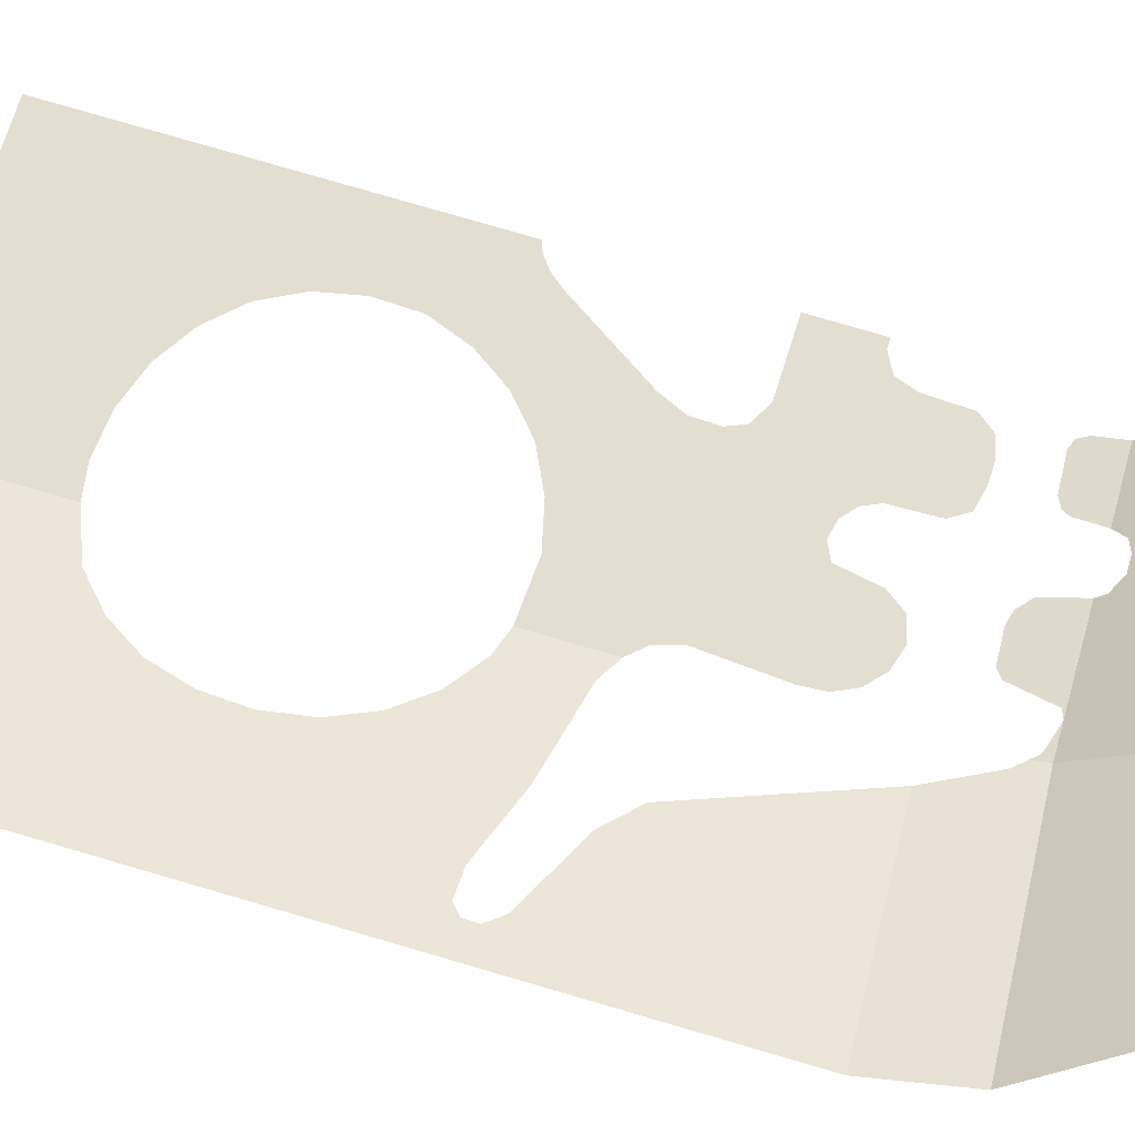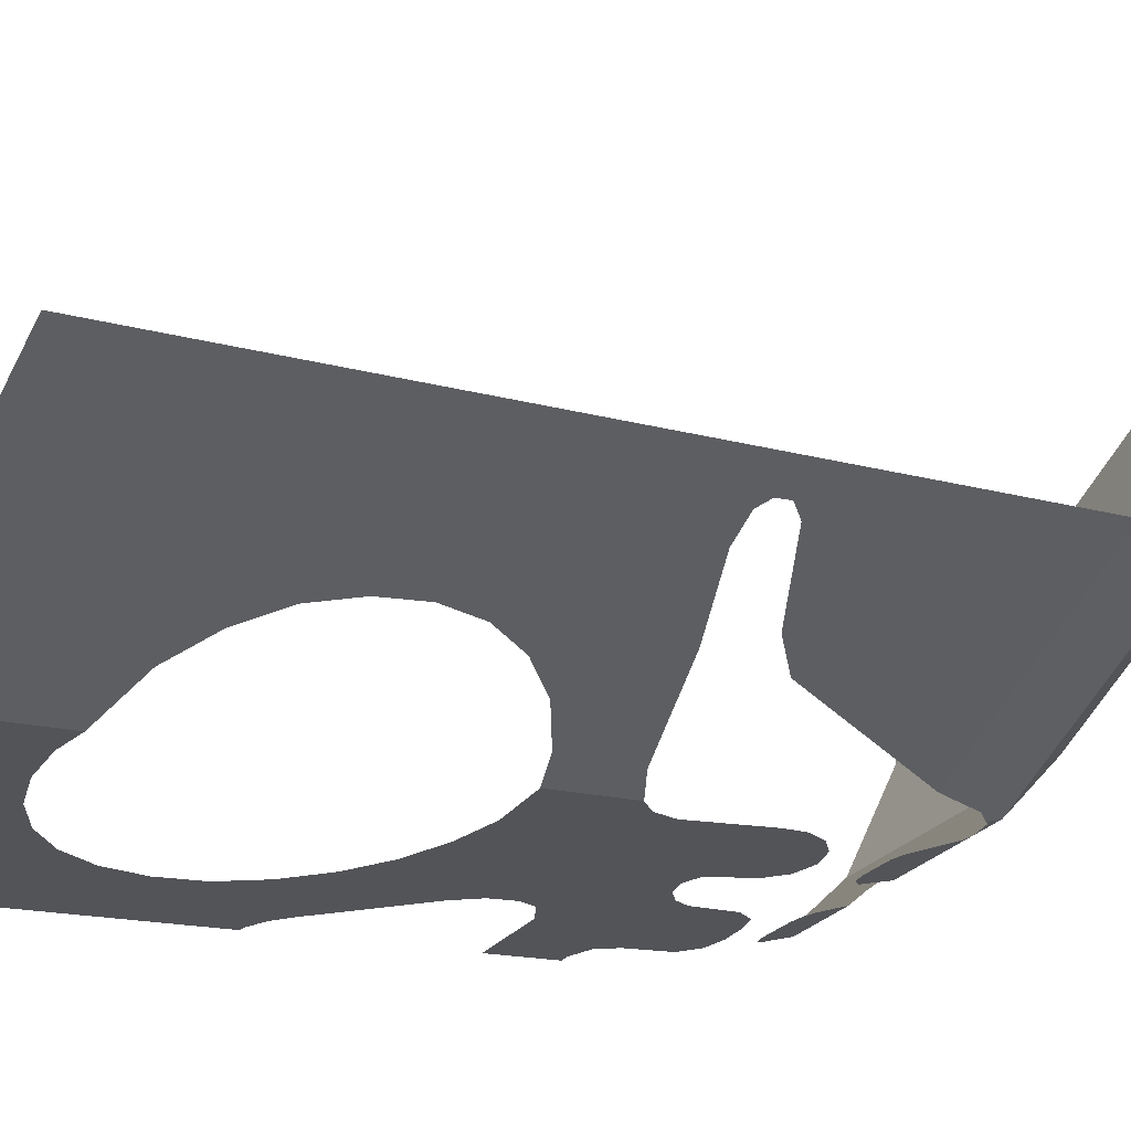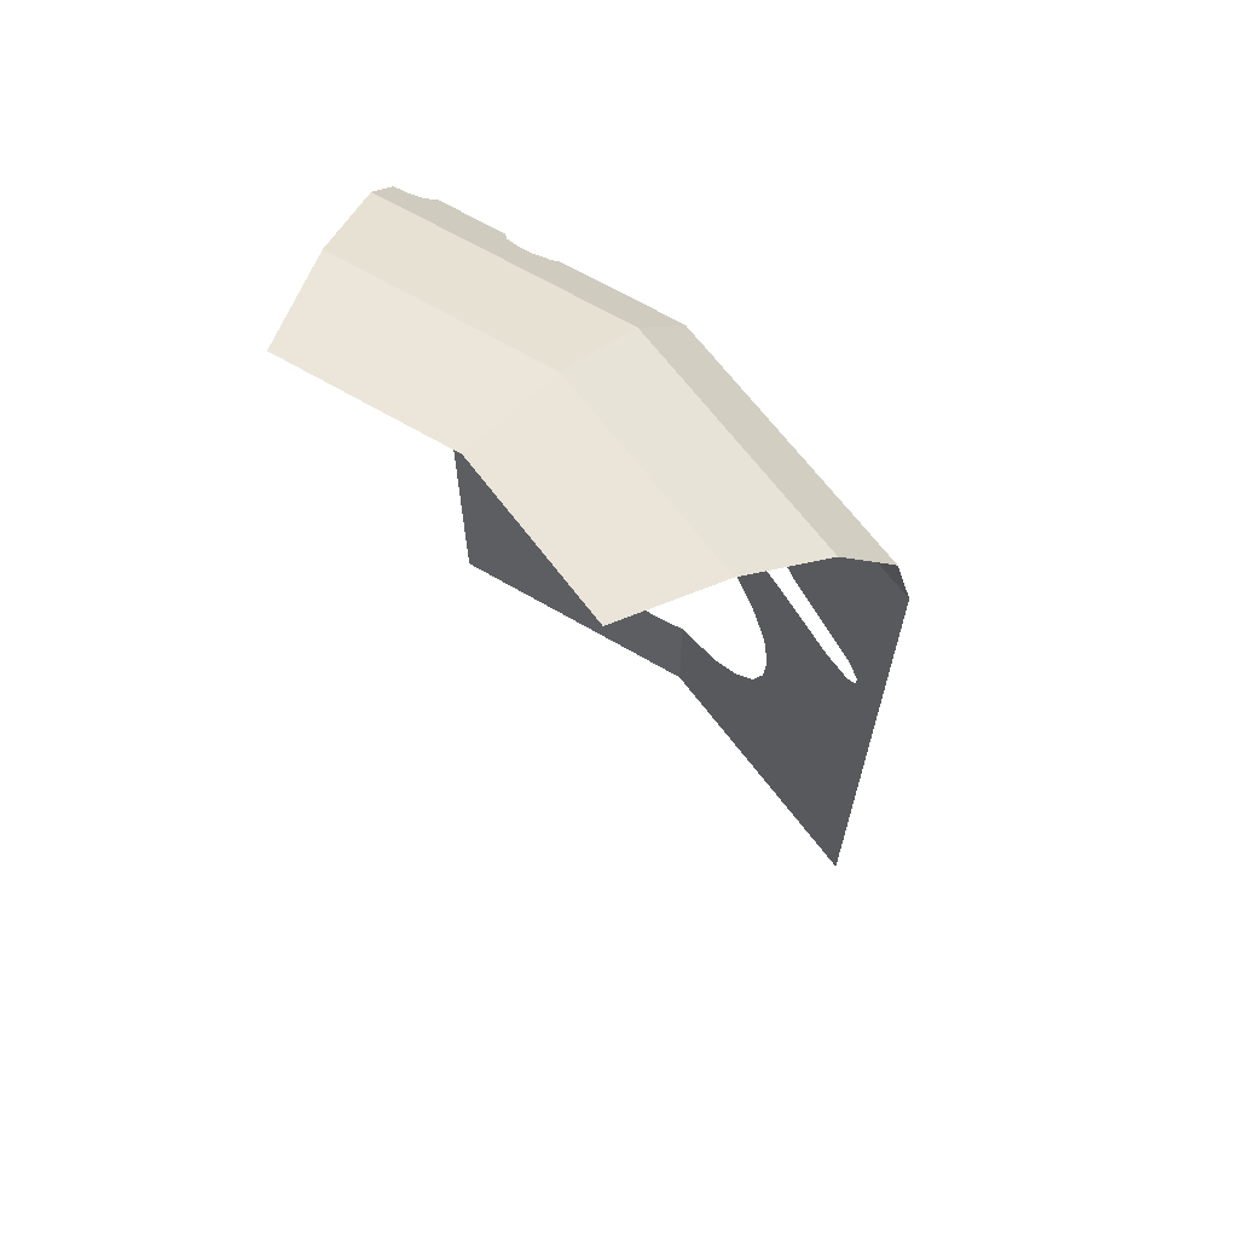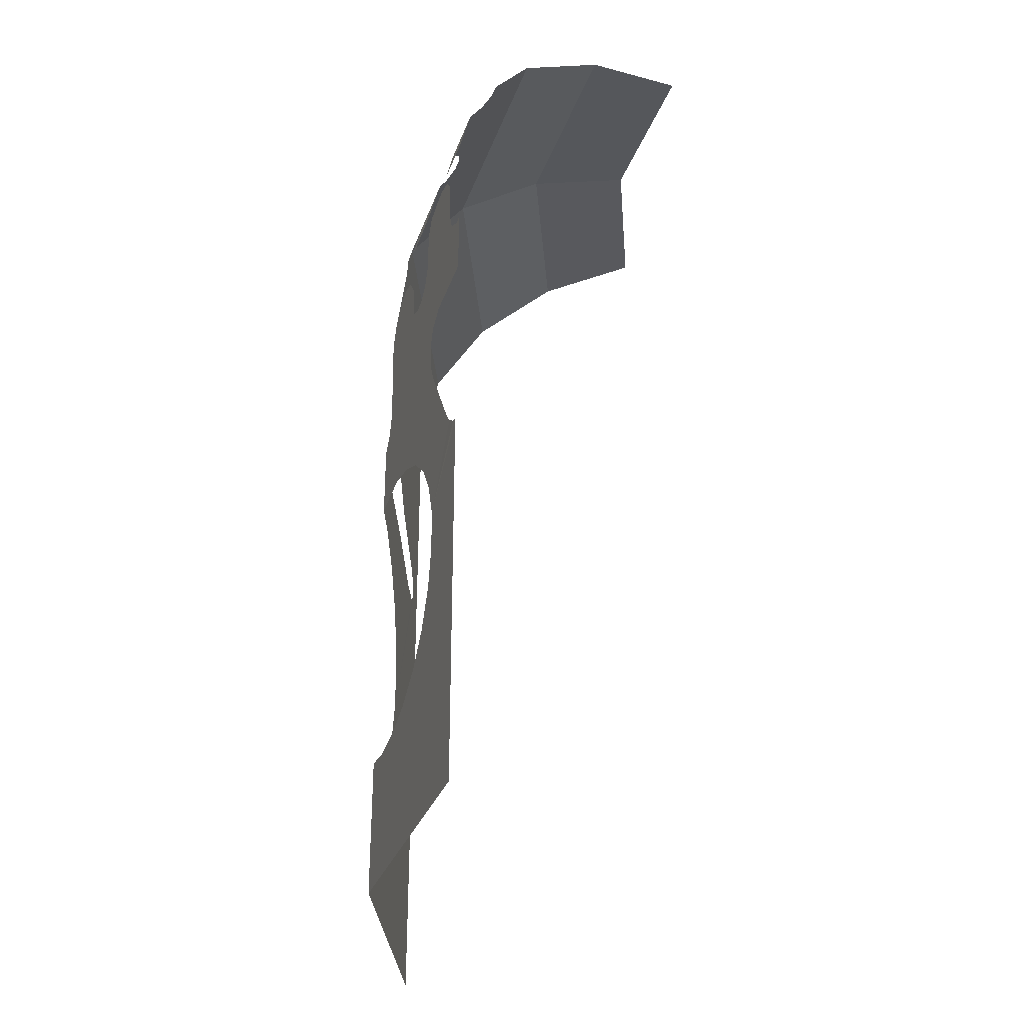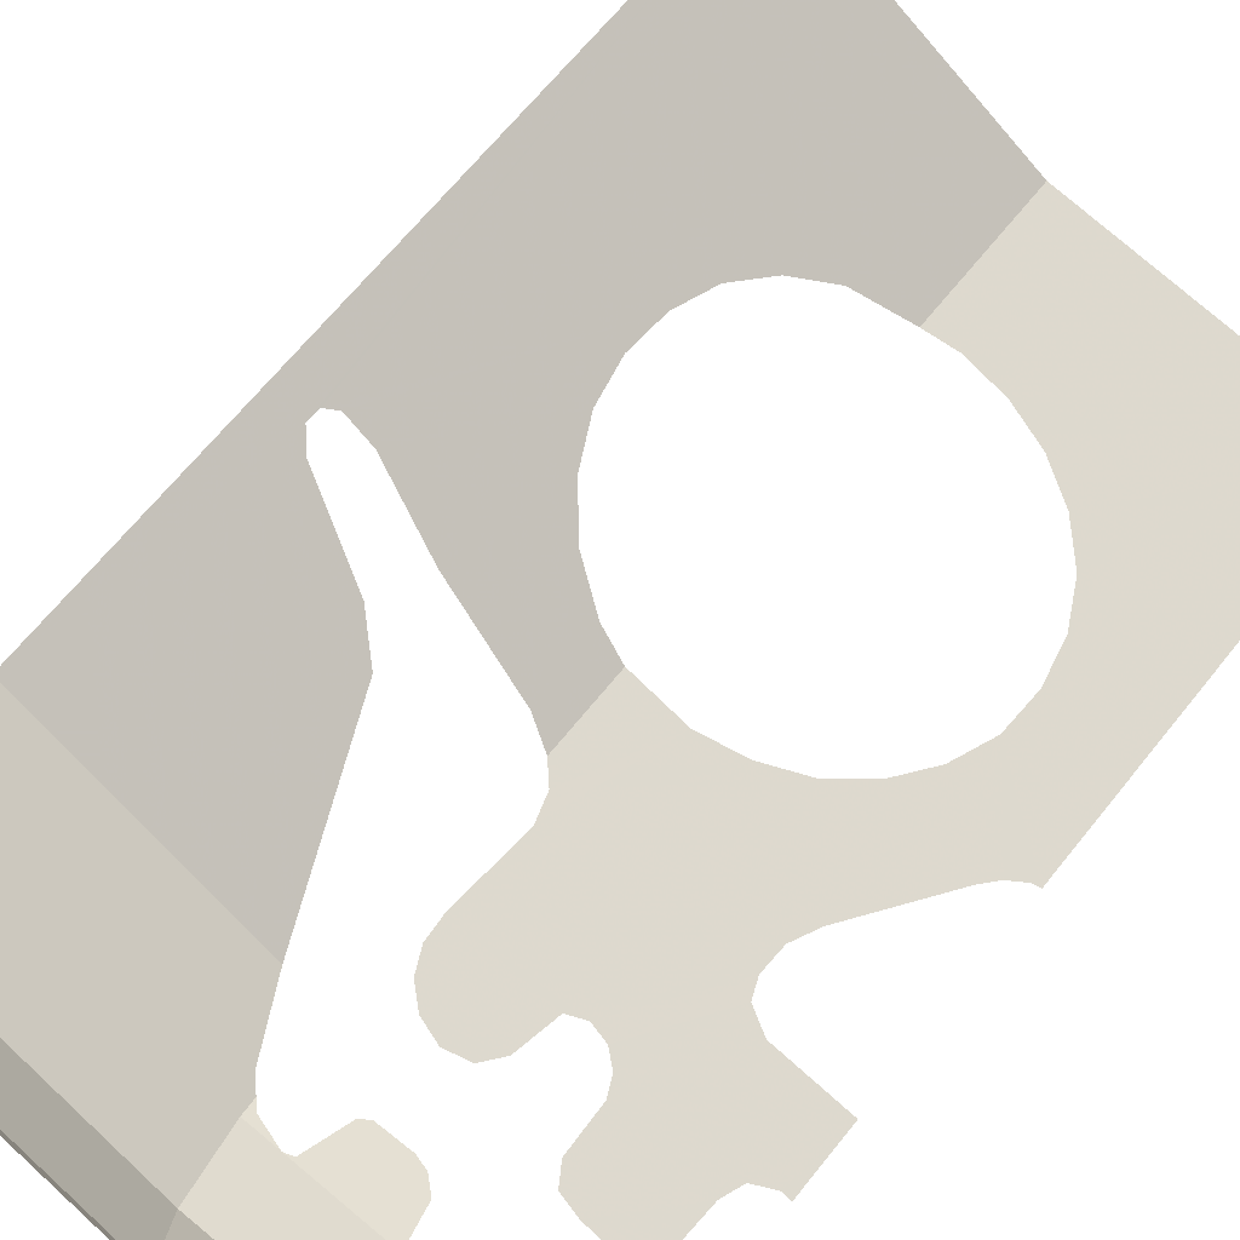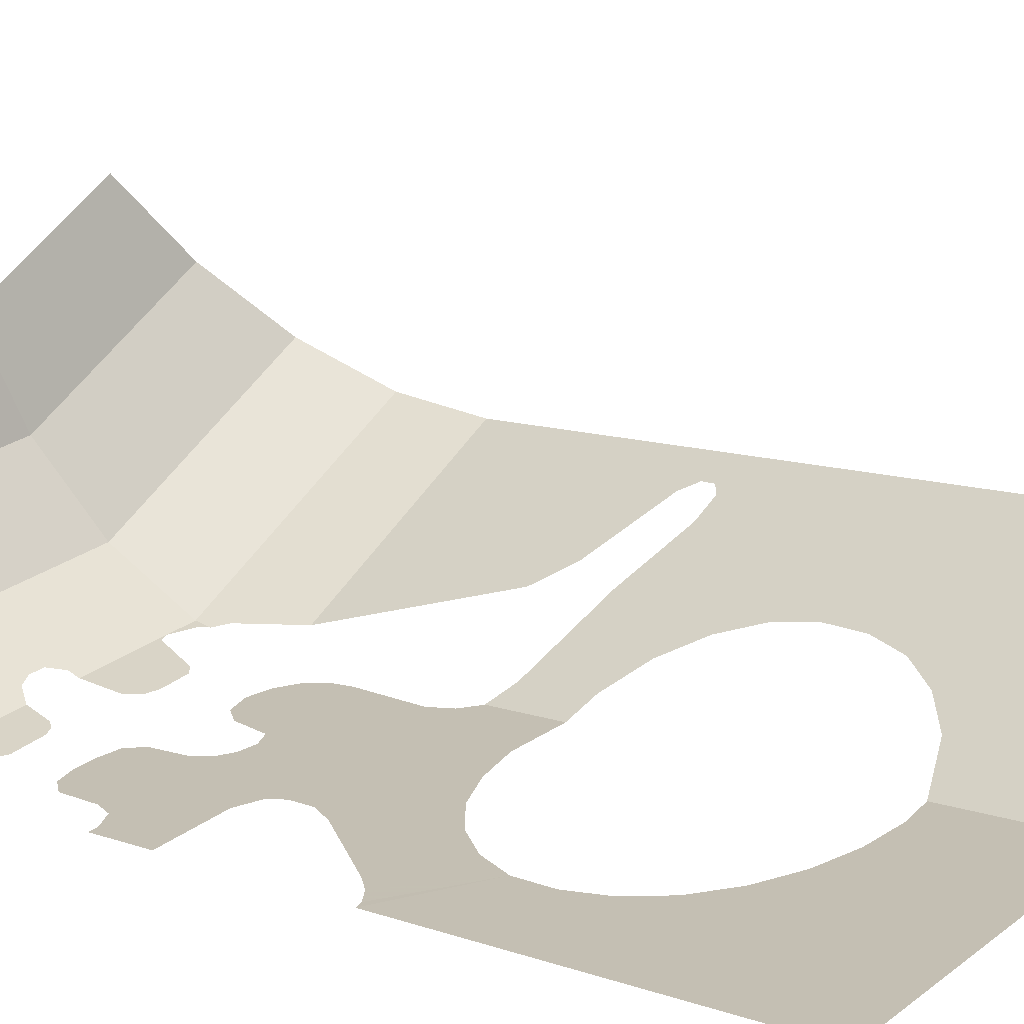
<metadata>
{"format":"obj","ext":"obj","renderer":"f3d","projection":"perspective","resolution":1024,"background":"white","views":[{"elev":79.2,"azim":106.2,"up":"+Z"},{"elev":-14.9,"azim":57.6,"up":"+Z"},{"elev":66.4,"azim":19.2,"up":"+Y"},{"elev":-31.7,"azim":-119.0,"up":"+Y"},{"elev":65.1,"azim":-141.6,"up":"+Z"},{"elev":10.9,"azim":-48.9,"up":"+Z"}]}
</metadata>
<code>
v 0.1531 1.05 -0.3696
v 0.1897 1.035 -0.458
v 0 1.035 -0.4957
v 0 1.05 -0.4
v 0.2207 0.9914 -0.5329
v 0 0.9914 -0.5768
v 0 1.035 -0.4957
v 0.1897 1.035 -0.458
v 0.2828 1.05 -0.2828
v 0.3505 1.035 -0.3505
v 0.1897 1.035 -0.458
v 0.1531 1.05 -0.3696
v 0.3505 1.035 -0.3505
v 0.4078 0.9914 -0.4078
v 0.2207 0.9914 -0.5329
v 0.1897 1.035 -0.458
v 0.4462 0.9265 -0.4462
v 0.2415 0.9265 -0.583
v 0.2207 0.9914 -0.5329
v 0.4078 0.9914 -0.4078
v 0.4462 0.9265 -0.4462
v 0.252 0.9022 -0.5831
v 0.2428 0.9128 -0.5861
v 0.2415 0.9265 -0.583
v 0.06828 0.4503 -0.6364
v 0 0.5418 -0.65
v 0.0696 0.4869 -0.6362
v 0.2373 0.9191 -0.5856
v 0.2415 0.9265 -0.583
v 0.2428 0.9128 -0.5861
v 0.0349 0.8936 -0.6322
v 0.03095 0.9016 -0.631
v 0.02811 0.9265 -0.6254
v 0.04244 0.8901 -0.6316
v 0.0349 0.8936 -0.6322
v 0.02811 0.9265 -0.6254
v 0.07427 0.8914 -0.6249
v 0 0.9496 -0.6117
v 0 0.9914 -0.5768
v 0.01236 0.9484 -0.6103
v 0.1031 0.9411 -0.5983
v 0 0.9914 -0.5768
v 0.2207 0.9914 -0.5329
v 0.1164 0.941 -0.5957
v 0.09322 0.9373 -0.6034
v 0.02336 0.9402 -0.6149
v 0.01236 0.9484 -0.6103
v 0 0.9914 -0.5768
v 0.2138 0.9265 -0.5885
v 0.1344 0.9265 -0.6042
v 0.1304 0.9337 -0.5991
v 0.2207 0.9914 -0.5329
v 0.09322 0.9373 -0.6034
v 0 0.9914 -0.5768
v 0.1031 0.9411 -0.5983
v 0.09322 0.9373 -0.6034
v 0.08787 0.9265 -0.6135
v 0.02811 0.9265 -0.6254
v 0.02336 0.9402 -0.6149
v 0.2207 0.9914 -0.5329
v 0.1304 0.9337 -0.5991
v 0.1164 0.941 -0.5957
v 0.269 0.6537 -0.587
v 0.3451 0.6368 -0.5361
v 0.3024 0.5693 -0.5647
v 0.2719 0.5898 -0.585
v 0.2488 0.6648 -0.6005
v 0.269 0.6537 -0.587
v 0.2719 0.5898 -0.585
v 0.2488 0.5966 -0.6005
v 0.4036 0.6161 -0.4971
v 0.326 0.541 -0.5489
v 0.3024 0.5693 -0.5647
v 0.3451 0.6368 -0.5361
v 0.3479 0.4716 -0.5343
v 0.3416 0.5077 -0.5385
v 0.4036 0.6161 -0.4971
v 0.4264 0.6153 -0.4818
v 0.326 0.541 -0.5489
v 0.4036 0.6161 -0.4971
v 0.3416 0.5077 -0.5385
v 0.3479 0.4716 -0.5343
v 0.4264 0.6153 -0.4818
v 0.3459 0.4348 -0.5356
v 0.4343 0.6226 -0.4765
v 0.4596 0.2 -0.4596
v 0.3459 0.4348 -0.5356
v 0.4264 0.6153 -0.4818
v 0.336 0.3995 -0.5422
v 0.3459 0.4348 -0.5356
v 0.4596 0.2 -0.4596
v 0.3608 0.6795 -0.5257
v 0.3355 0.7038 -0.5426
v 0.2779 0.85 -0.5811
v 0.4596 0.85 -0.4596
v 0.4244 0.6473 -0.4831
v 0.3608 0.6795 -0.5257
v 0.4596 0.85 -0.4596
v 0.2488 0.3247 -0.6005
v 0.2902 0.3428 -0.5728
v 0.4596 0.2 -0.4596
v 0.2488 0.2 -0.6005
v 0.4348 0.6346 -0.4762
v 0.4244 0.6473 -0.4831
v 0.4596 0.85 -0.4596
v 0.4596 0.2 -0.4596
v 0.2902 0.3428 -0.5728
v 0.3168 0.3683 -0.5551
v 0.4596 0.2 -0.4596
v 0.3168 0.3683 -0.5551
v 0.336 0.3995 -0.5422
v 0.4596 0.2 -0.4596
v 0.4343 0.6226 -0.4765
v 0.4348 0.6346 -0.4762
v 0.4596 0.85 -0.4596
v 0 0.7099 -0.65
v 0 0.7678 -0.65
v 0.00827 0.7676 -0.6484
v 0.0244 0.7761 -0.6452
v 0.06345 0.7085 -0.6374
v 0 0.7099 -0.65
v 0.00827 0.7676 -0.6484
v 0.07917 0.849 -0.6343
v 0.03048 0.7932 -0.6439
v 0.03224 0.8317 -0.6436
v 0.06082 0.85 -0.6379
v 0.03224 0.8317 -0.6436
v 0.04309 0.8455 -0.6414
v 0.06082 0.85 -0.6379
v 0.08209 0.6978 -0.6337
v 0.06345 0.7085 -0.6374
v 0.0244 0.7761 -0.6452
v 0.1142 0.7768 -0.6273
v 0.03048 0.7932 -0.6439
v 0.1079 0.7906 -0.6286
v 0.1142 0.7768 -0.6273
v 0.0244 0.7761 -0.6452
v 0.07917 0.849 -0.6343
v 0.09716 0.8446 -0.6307
v 0.1064 0.8297 -0.6288
v 0.1064 0.8297 -0.6288
v 0.1079 0.7906 -0.6286
v 0.03048 0.7932 -0.6439
v 0.07917 0.849 -0.6343
v 0.08209 0.6978 -0.6337
v 0.1142 0.7768 -0.6273
v 0.1256 0.7668 -0.625
v 0.08801 0.683 -0.6325
v 0.08209 0.6978 -0.6337
v 0.1256 0.7668 -0.625
v 0.1407 0.7633 -0.622
v 0.08723 0.6602 -0.6327
v 0.08801 0.683 -0.6325
v 0.1407 0.7633 -0.622
v 0.23 0.6998 -0.6043
v 0.2352 0.7691 -0.6032
v 0.1542 0.7696 -0.6193
v 0.1608 0.8054 -0.618
v 0.2338 0.789 -0.6035
v 0.2108 0.8205 -0.6081
v 0.1608 0.8054 -0.618
v 0.1724 0.8213 -0.6157
v 0.1918 0.8265 -0.6119
v 0.2352 0.7691 -0.6032
v 0.23 0.6998 -0.6043
v 0.1407 0.7633 -0.622
v 0.1542 0.7696 -0.6193
v 0.131 0.5757 -0.6239
v 0.07759 0.6386 -0.6346
v 0.08723 0.6602 -0.6327
v 0.1641 0.5915 -0.6174
v 0.2108 0.8205 -0.6081
v 0.2255 0.807 -0.6052
v 0.2338 0.789 -0.6035
v 0.1608 0.8054 -0.618
v 0.08723 0.6602 -0.6327
v 0.23 0.6998 -0.6043
v 0.1641 0.5915 -0.6174
v 0.2001 0.6 -0.6102
v 0.1641 0.5915 -0.6174
v 0.23 0.6998 -0.6043
v 0.2363 0.6787 -0.603
v 0.02899 0.5645 -0.6442
v 0.07759 0.6386 -0.6346
v 0.131 0.5757 -0.6239
v 0.1033 0.5515 -0.6295
v 0.2488 0.5966 -0.6005
v 0.2001 0.6 -0.6102
v 0.2363 0.6787 -0.603
v 0.2488 0.6648 -0.6005
v 0 0.5418 -0.65
v 0.006784 0.5435 -0.6488
v 0.0696 0.4869 -0.6362
v 0.07598 0.4142 -0.6349
v 0 0.5418 -0.65
v 0.06828 0.4503 -0.6364
v 0.006784 0.5435 -0.6488
v 0.01887 0.5522 -0.6462
v 0.0696 0.4869 -0.6362
v 0.2488 0.3247 -0.6005
v 0.2488 0.2 -0.6005
v 0.2213 0.3207 -0.606
v 0.1847 0.3244 -0.6133
v 0.2488 0.2 -0.6005
v 0 0.2 -0.65
v 0.1498 0.3358 -0.6202
v 0.2213 0.3207 -0.606
v 0.2488 0.2 -0.6005
v 0.1847 0.3244 -0.6133
v 0.02899 0.5645 -0.6442
v 0.1033 0.5515 -0.6295
v 0.08241 0.5212 -0.6336
v 0.1186 0.3553 -0.6264
v 0.1498 0.3358 -0.6202
v 0 0.2 -0.65
v 0.09306 0.3818 -0.6315
v 0.1186 0.3553 -0.6264
v 0 0.2 -0.65
v 0.02899 0.5645 -0.6442
v 0.08241 0.5212 -0.6336
v 0.0696 0.4869 -0.6362
v 0.01887 0.5522 -0.6462
v 0 0.5418 -0.65
v 0.07598 0.4142 -0.6349
v 0.09306 0.3818 -0.6315
v 0 0.2 -0.65
v 0.2373 0.9191 -0.5856
v 0.2138 0.9265 -0.5885
v 0.2415 0.9265 -0.583
v 0.1344 0.9265 -0.6042
v 0.2138 0.9265 -0.5885
v 0.2069 0.9238 -0.5905
v 0.1344 0.9265 -0.6042
v 0.2069 0.9238 -0.5905
v 0.1983 0.8862 -0.6016
v 0.1642 0.88 -0.6099
v 0.1983 0.8862 -0.6016
v 0.1915 0.8809 -0.6042
v 0.1642 0.88 -0.6099
v 0.1344 0.9265 -0.6042
v 0.1642 0.88 -0.6099
v 0.1534 0.883 -0.6113
v 0.1421 0.8932 -0.611
v 0.02811 0.9265 -0.6254
v 0.08787 0.9265 -0.6135
v 0.07427 0.8914 -0.6249
v 0.08235 0.8954 -0.6223
v 0.07427 0.8914 -0.6249
v 0.08787 0.9265 -0.6135
v 0.0861 0.9014 -0.6201
v 0.252 0.9022 -0.5831
v 0.4462 0.9265 -0.4462
v 0.4596 0.85 -0.4596
v 0.2779 0.85 -0.5811
v 0.2138 0.9265 -0.5885
v 0.2207 0.9914 -0.5329
v 0.2415 0.9265 -0.583
g mesh6913053
f 1 2 3
f 3 4 1
f 5 6 7
f 7 8 5
f 9 10 11
f 11 12 9
f 13 14 15
f 15 16 13
f 17 18 19
f 19 20 17
f 21 22 23
f 23 24 21
f 25 26 27
f 28 29 30
f 31 32 33
f 34 35 36
f 36 37 34
f 38 39 40
f 41 42 43
f 43 44 41
f 45 46 47
f 47 48 45
f 49 50 51
f 51 52 49
f 53 54 55
f 56 57 58
f 58 59 56
f 60 61 62
f 63 64 65
f 65 66 63
f 67 68 69
f 69 70 67
f 71 72 73
f 73 74 71
f 75 76 77
f 77 78 75
f 79 80 81
f 82 83 84
f 85 86 87
f 87 88 85
f 89 90 91
f 92 93 94
f 94 95 92
f 96 97 98
f 99 100 101
f 101 102 99
f 103 104 105
f 106 107 108
f 109 110 111
f 112 113 114
f 114 115 112
f 116 117 118
f 119 120 121
f 121 122 119
f 123 124 125
f 125 126 123
f 127 128 129
f 130 131 132
f 132 133 130
f 134 135 136
f 136 137 134
f 138 139 140
f 141 142 143
f 143 144 141
f 145 146 147
f 148 149 150
f 150 151 148
f 152 153 154
f 154 155 152
f 156 157 158
f 158 159 156
f 160 161 162
f 162 163 160
f 164 165 166
f 166 167 164
f 168 169 170
f 170 171 168
f 172 173 174
f 174 175 172
f 176 177 178
f 179 180 181
f 181 182 179
f 183 184 185
f 185 186 183
f 187 188 189
f 189 190 187
f 191 192 193
f 194 195 196
f 197 198 199
f 200 201 202
f 203 204 205
f 205 206 203
f 207 208 209
f 210 211 212
f 213 214 215
f 216 217 218
f 219 220 221
f 221 222 219
f 223 224 225
f 225 226 223
f 227 228 229
f 230 231 232
f 233 234 235
f 235 236 233
f 237 238 239
f 240 241 242
f 242 243 240
f 244 245 246
f 247 248 249
f 249 250 247
f 251 252 253
f 253 254 251
f 255 256 257

</code>
